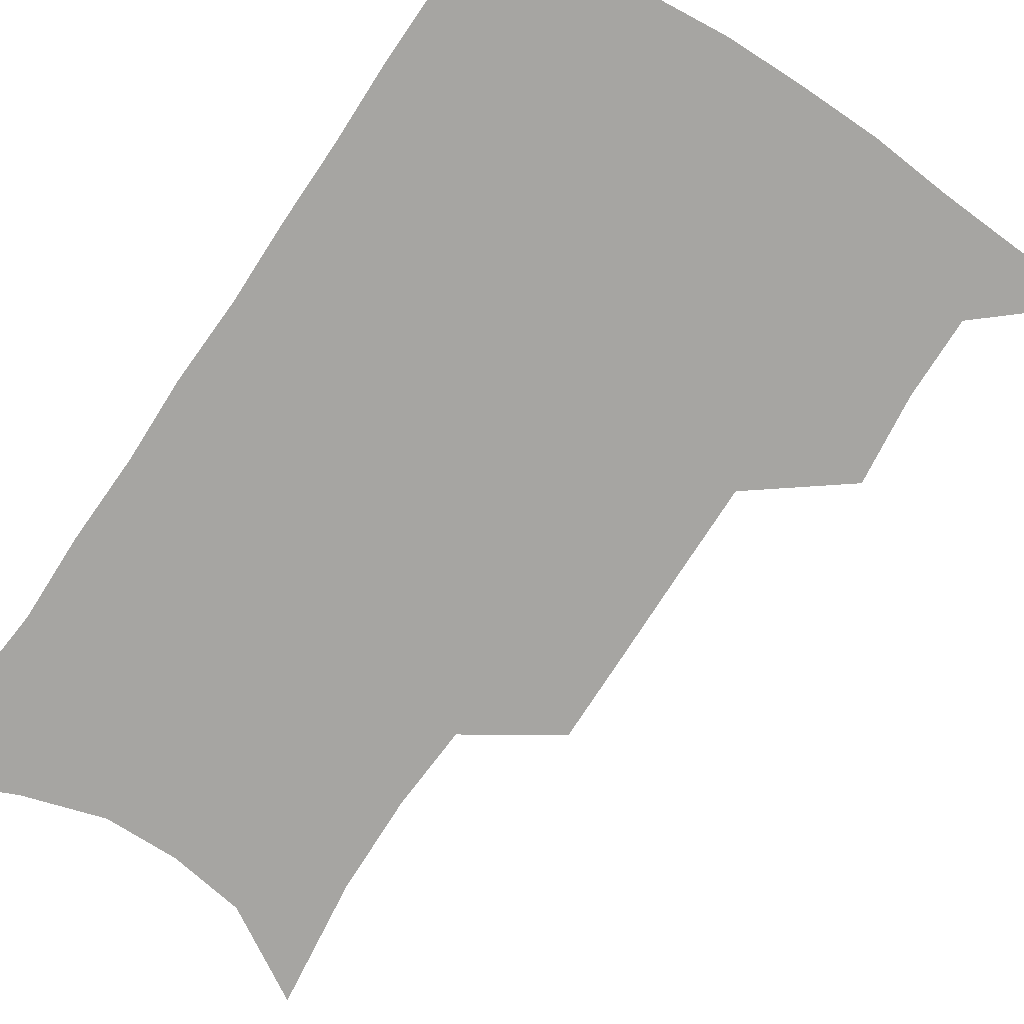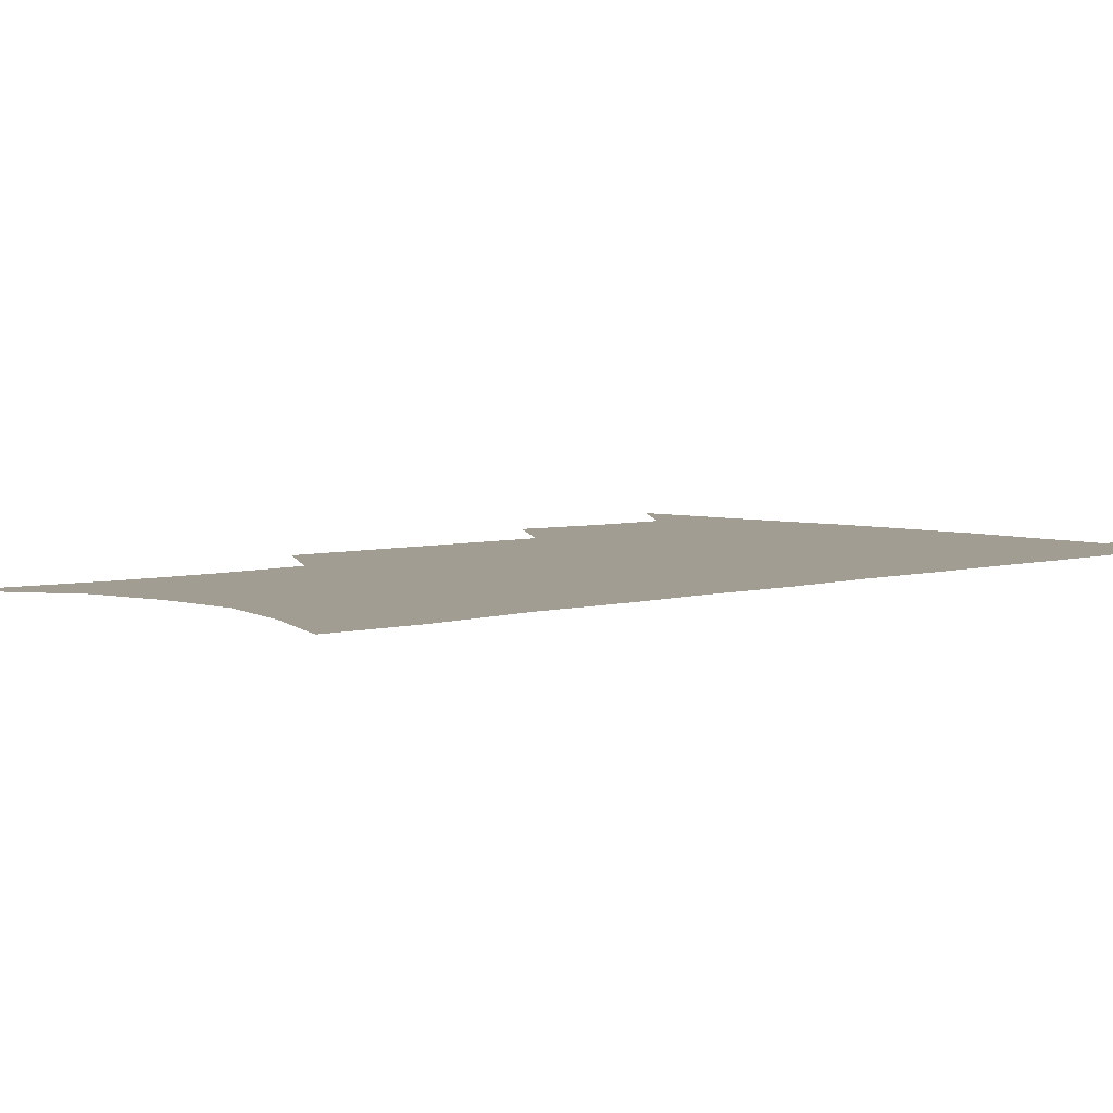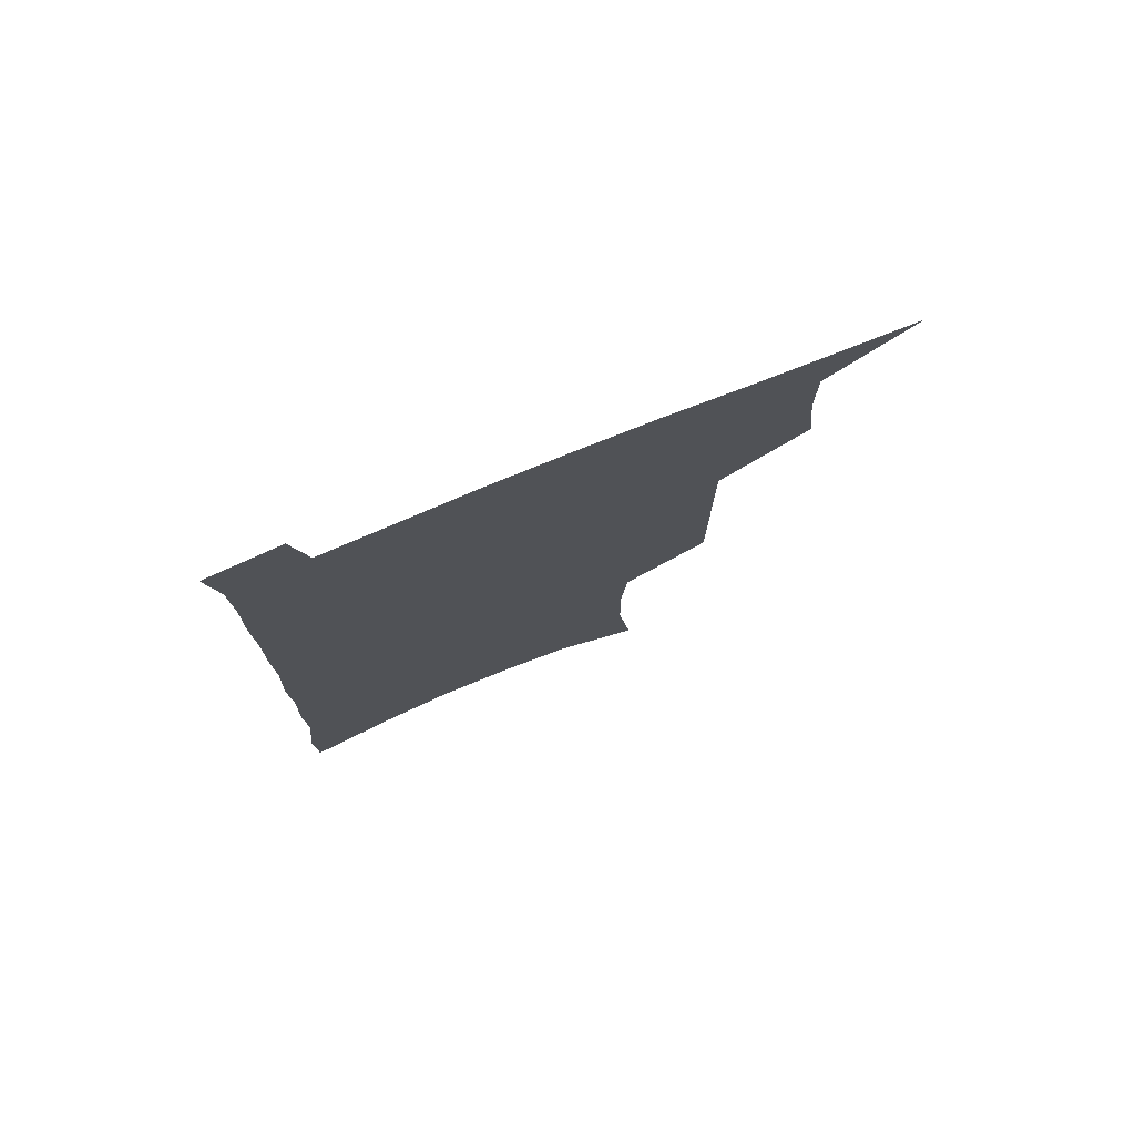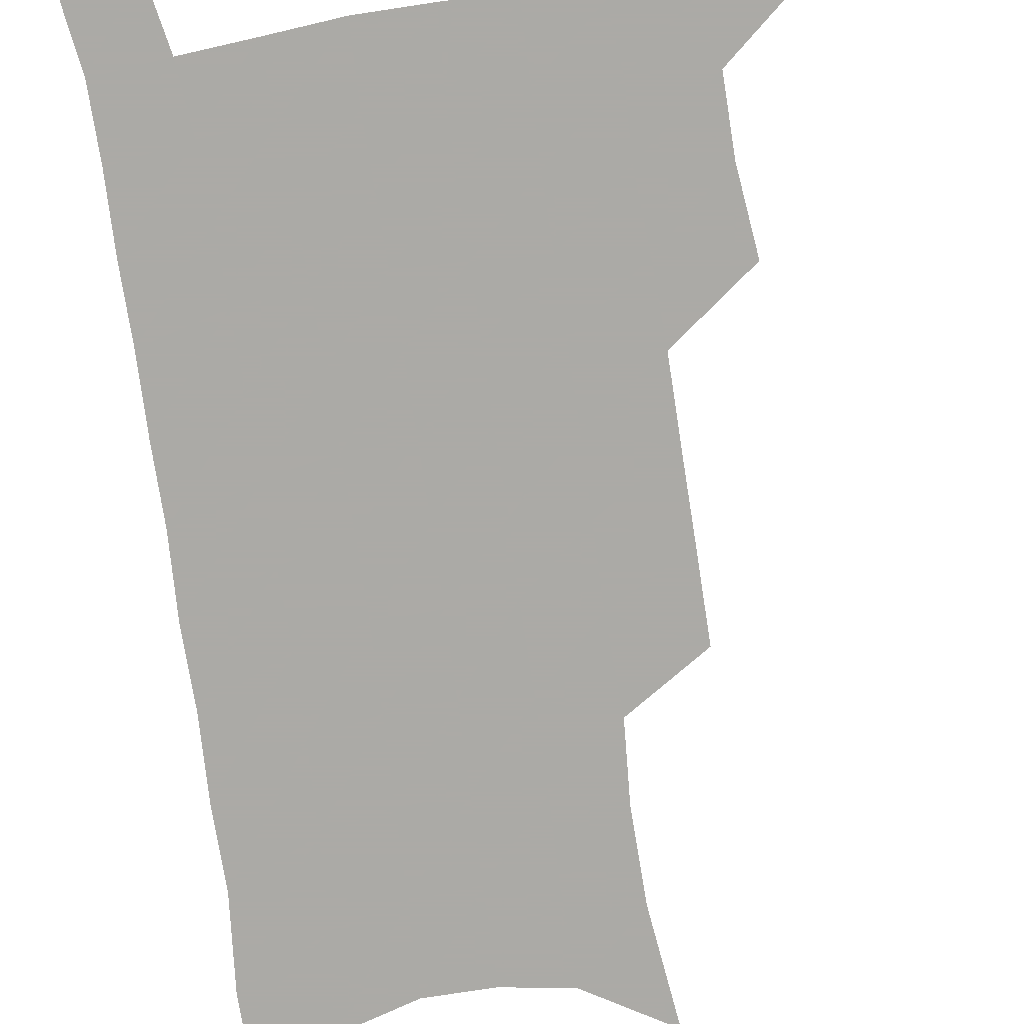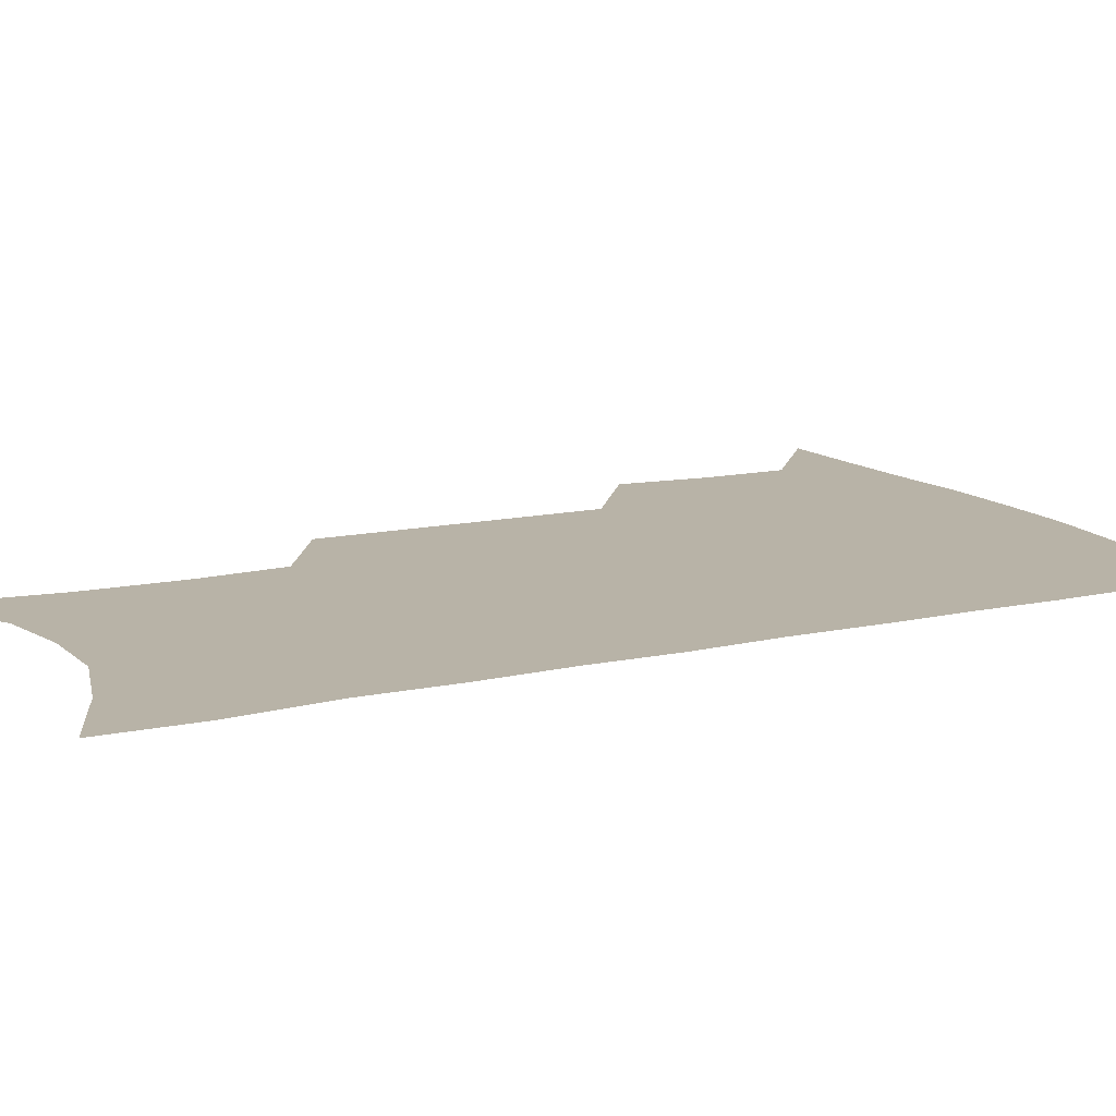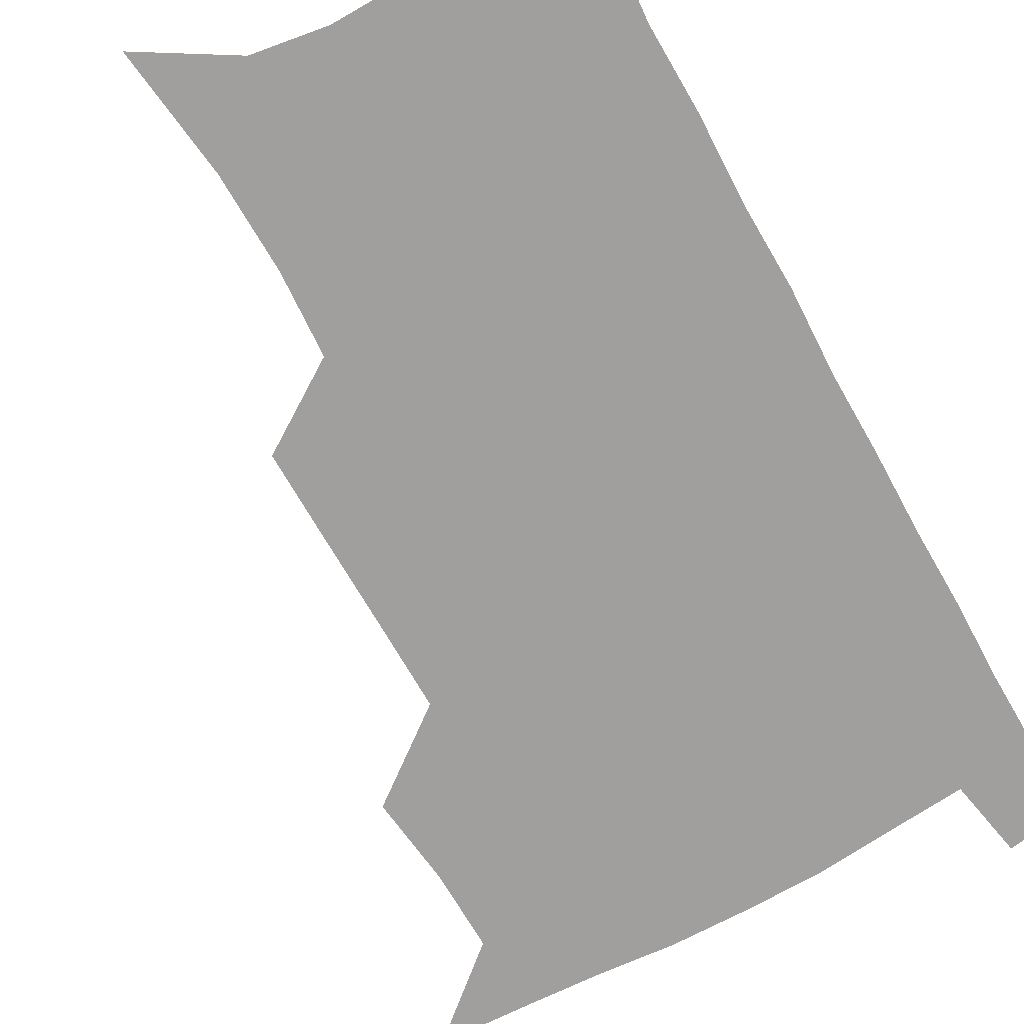
<metadata>
{"format":"obj","ext":"obj","renderer":"f3d","projection":"perspective","resolution":1024,"background":"white","views":[{"elev":-73.6,"azim":147.3,"up":"+Z"},{"elev":4.7,"azim":46.5,"up":"+Z"},{"elev":78.1,"azim":157.9,"up":"+Y"},{"elev":-75.9,"azim":-171.3,"up":"+Z"},{"elev":12.8,"azim":62.8,"up":"+Z"},{"elev":-71.4,"azim":29.8,"up":"+Z"}]}
</metadata>
<code>
v 483.3 533.3 0
v 511.8 444.1 0
v 515.3 476.9 0
v 515.6 506.4 0
v 515.1 535 0
v 544.7 318 0
v 544.8 352.9 0
v 545 386.8 0
v 545.1 419.4 0
v 546.1 451 0
v 547.9 481.1 0
v 546.5 508.8 0
v 544.4 537 0
v 573.2 182.4 0
v 578.5 229.9 0
v 579 266.5 0
v 576.8 297.6 0
v 578 335.3 0
v 577.4 367 0
v 577 397.7 0
v 576.9 427.5 0
v 576.9 456 0
v 577 483.6 0
v 576.2 510.2 0
v 572.8 539.8 0
v 606.2 202.8 0
v 606.8 241.1 0
v 605.8 274.3 0
v 605.2 308.6 0
v 605.4 343.6 0
v 604.3 372.3 0
v 604.7 403.9 0
v 604.2 431 0
v 604 458.1 0
v 604 484.9 0
v 603.4 511.4 0
v 601.4 540.6 0
v 633.4 207.5 0
v 632.9 245.4 0
v 631.9 278.8 0
v 631 312.4 0
v 630.5 344.3 0
v 630 373.9 0
v 630 403.3 0
v 629.9 432.4 0
v 630.1 459 0
v 630.4 485.2 0
v 630.7 511.4 0
v 629.7 540.7 0
v 660.5 207.4 0
v 659.1 243.6 0
v 657.8 277.7 0
v 656.6 311.2 0
v 655.7 343.5 0
v 655.4 373.4 0
v 655.7 401.9 0
v 655.8 430.3 0
v 656.3 457.5 0
v 656.5 485.1 0
v 657.4 511.3 0
v 658.8 538.4 0
v 689.9 198.9 0
v 687 237 0
v 685.3 271.8 0
v 683.4 305.9 0
v 682.5 337.7 0
v 683 367.2 0
v 682.7 397.3 0
v 682.8 426.3 0
v 683.3 454.6 0
v 683.2 482.8 0
v 684.3 509.7 0
v 686.4 536.4 0
v 691.4 565.1 0
v 722.7 184.6 0
v 723 218.5 0
v 719.3 256 0
v 719.5 288.1 0
v 718 321.4 0
v 718.4 352.3 0
v 716.6 384.8 0
v 716.6 415.4 0
v 715.9 446.2 0
v 716 475.8 0
v 715.1 505.5 0
v 715.2 533.9 0
v 718.8 560.9 0
f 4 5 1
f 9 10 2
f 2 10 3
f 10 11 3
f 3 11 4
f 11 12 4
f 4 12 5
f 12 13 5
f 17 18 6
f 6 18 7
f 18 19 7
f 7 19 8
f 19 20 8
f 8 20 9
f 20 21 9
f 9 21 10
f 21 22 10
f 10 22 11
f 22 23 11
f 11 23 12
f 23 24 12
f 12 24 13
f 24 25 13
f 14 26 15
f 26 27 15
f 15 27 16
f 27 28 16
f 16 28 17
f 28 29 17
f 17 29 18
f 29 30 18
f 18 30 19
f 30 31 19
f 19 31 20
f 31 32 20
f 20 32 21
f 32 33 21
f 21 33 22
f 33 34 22
f 22 34 23
f 34 35 23
f 23 35 24
f 35 36 24
f 24 36 25
f 36 37 25
f 26 38 27
f 38 39 27
f 27 39 28
f 39 40 28
f 28 40 29
f 40 41 29
f 29 41 30
f 41 42 30
f 30 42 31
f 42 43 31
f 31 43 32
f 43 44 32
f 32 44 33
f 44 45 33
f 33 45 34
f 45 46 34
f 34 46 35
f 46 47 35
f 35 47 36
f 47 48 36
f 36 48 37
f 48 49 37
f 38 50 39
f 50 51 39
f 39 51 40
f 51 52 40
f 40 52 41
f 52 53 41
f 41 53 42
f 53 54 42
f 42 54 43
f 54 55 43
f 43 55 44
f 55 56 44
f 44 56 45
f 56 57 45
f 45 57 46
f 57 58 46
f 46 58 47
f 58 59 47
f 47 59 48
f 59 60 48
f 48 60 49
f 60 61 49
f 50 62 51
f 62 63 51
f 51 63 52
f 63 64 52
f 52 64 53
f 64 65 53
f 53 65 54
f 65 66 54
f 54 66 55
f 66 67 55
f 55 67 56
f 67 68 56
f 56 68 57
f 68 69 57
f 57 69 58
f 69 70 58
f 58 70 59
f 70 71 59
f 59 71 60
f 71 72 60
f 60 72 61
f 72 73 61
f 62 75 63
f 75 76 63
f 63 76 64
f 76 77 64
f 64 77 65
f 77 78 65
f 65 78 66
f 78 79 66
f 66 79 67
f 79 80 67
f 67 80 68
f 80 81 68
f 68 81 69
f 81 82 69
f 69 82 70
f 82 83 70
f 70 83 71
f 83 84 71
f 71 84 72
f 84 85 72
f 72 85 73
f 85 86 73
f 73 86 74
f 86 87 74

</code>
